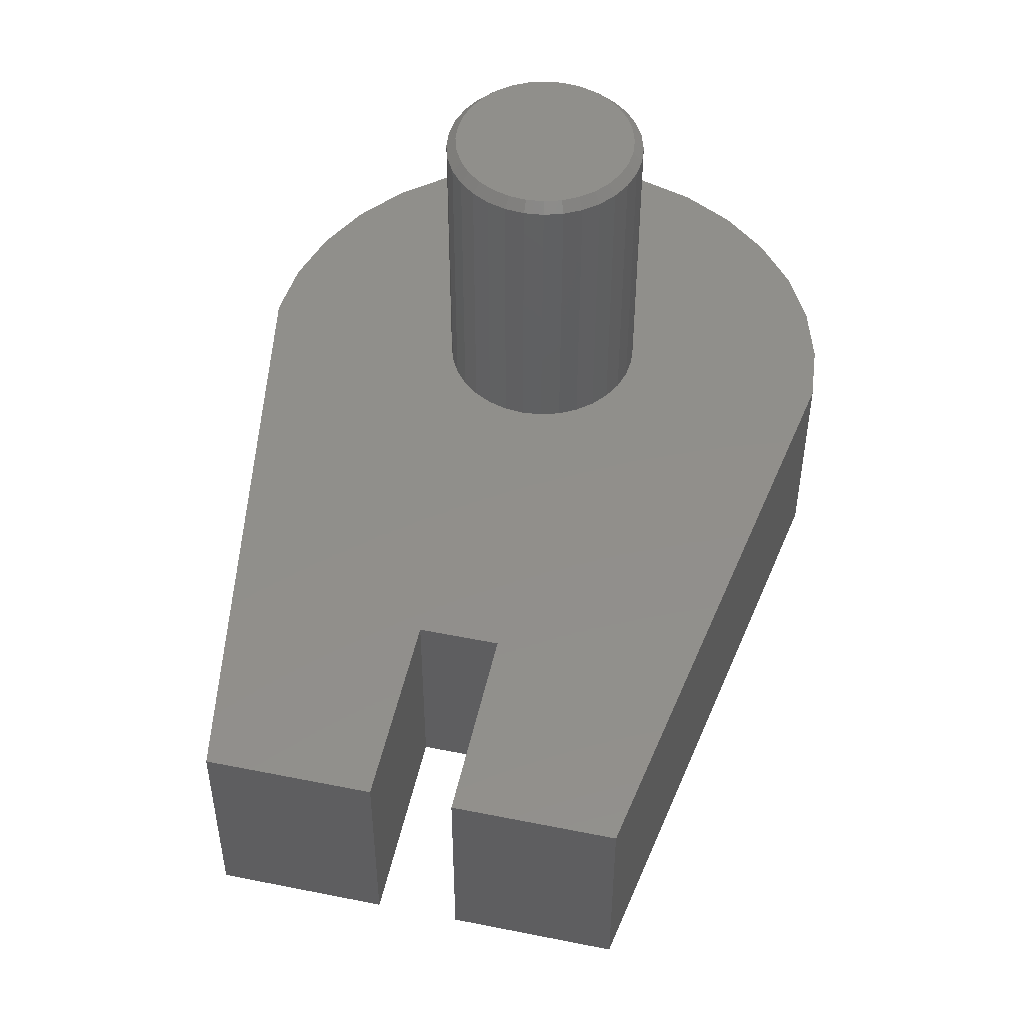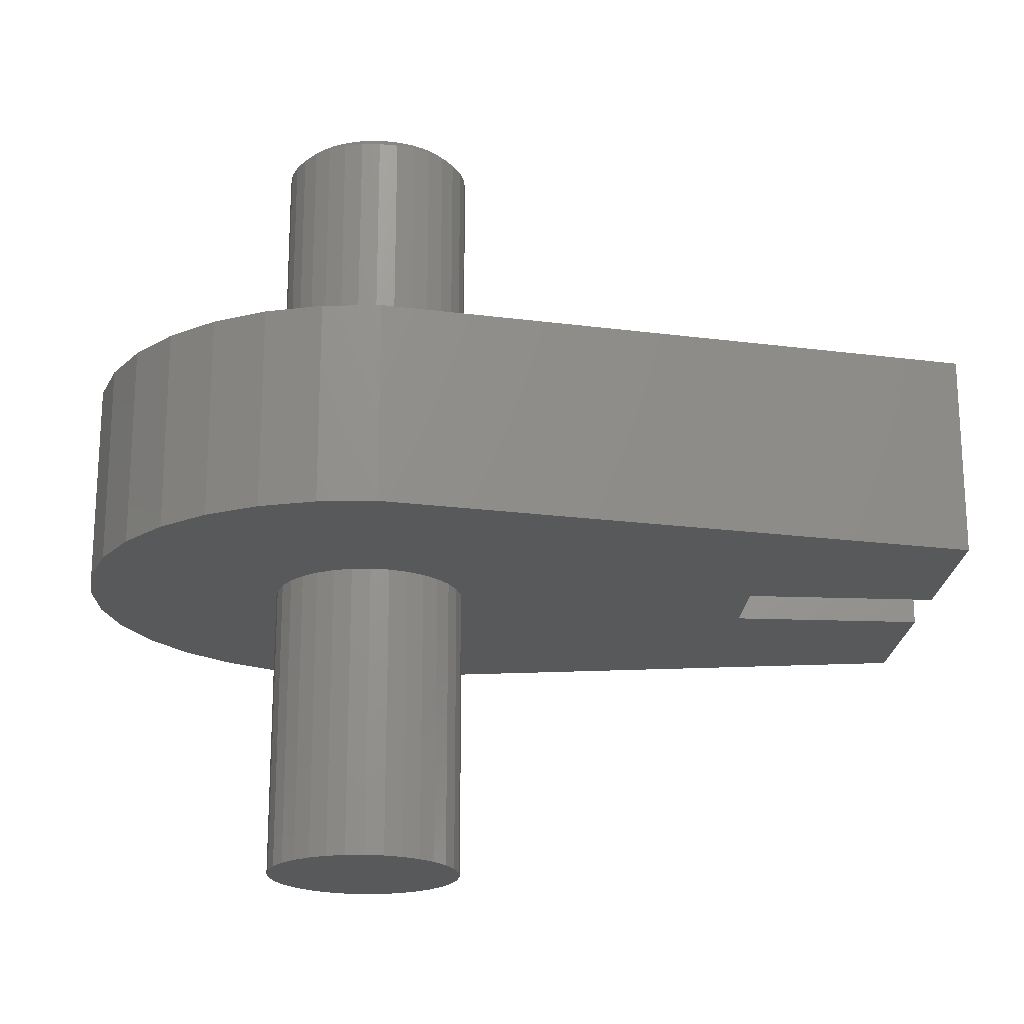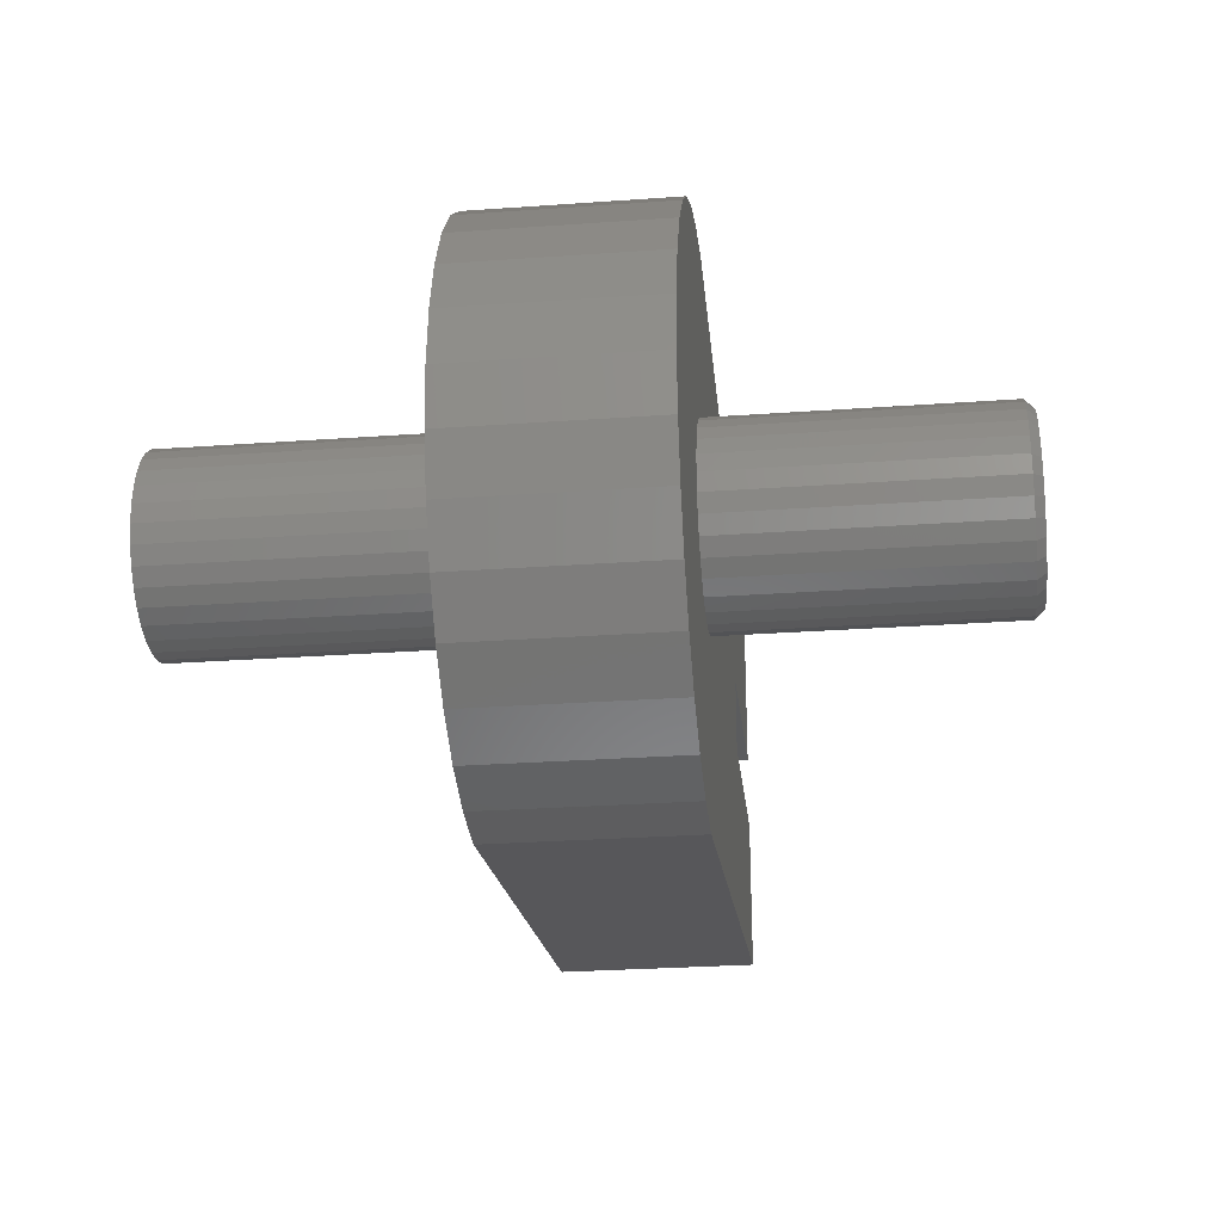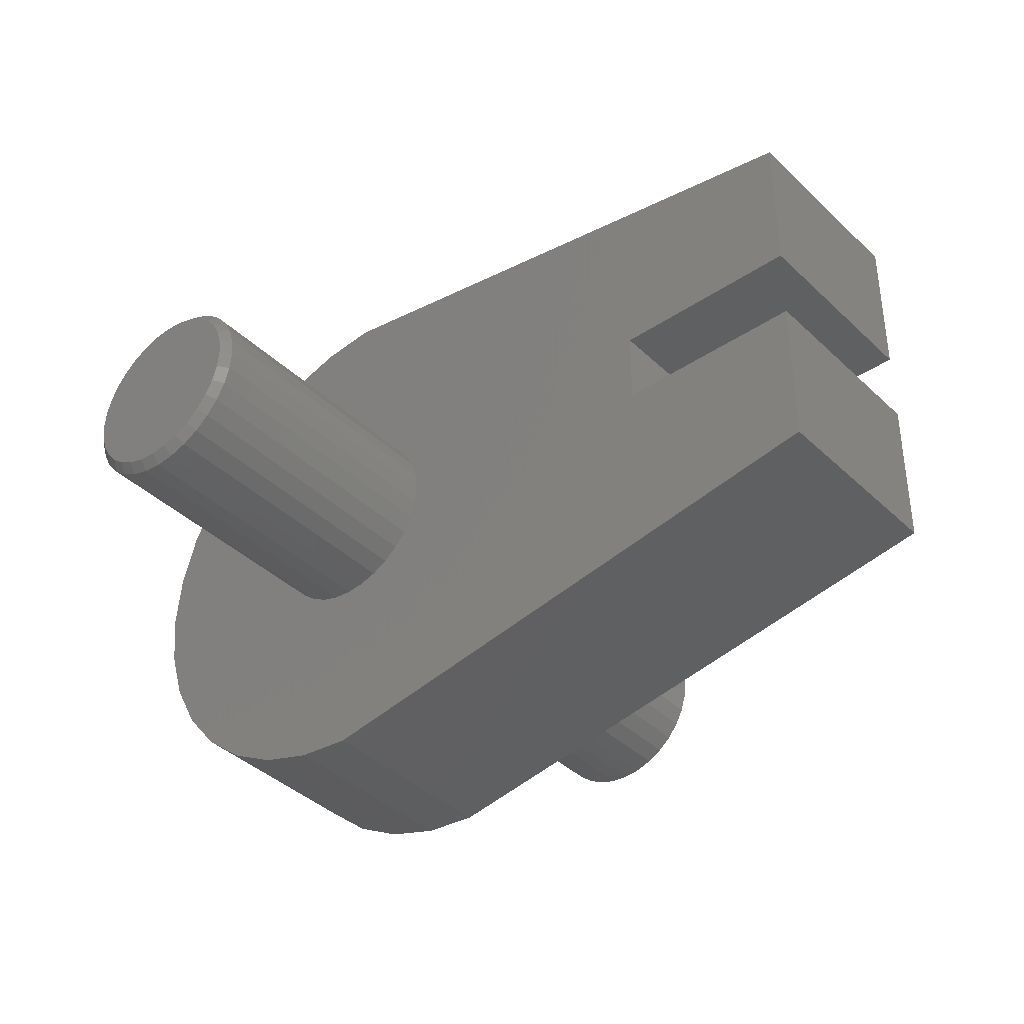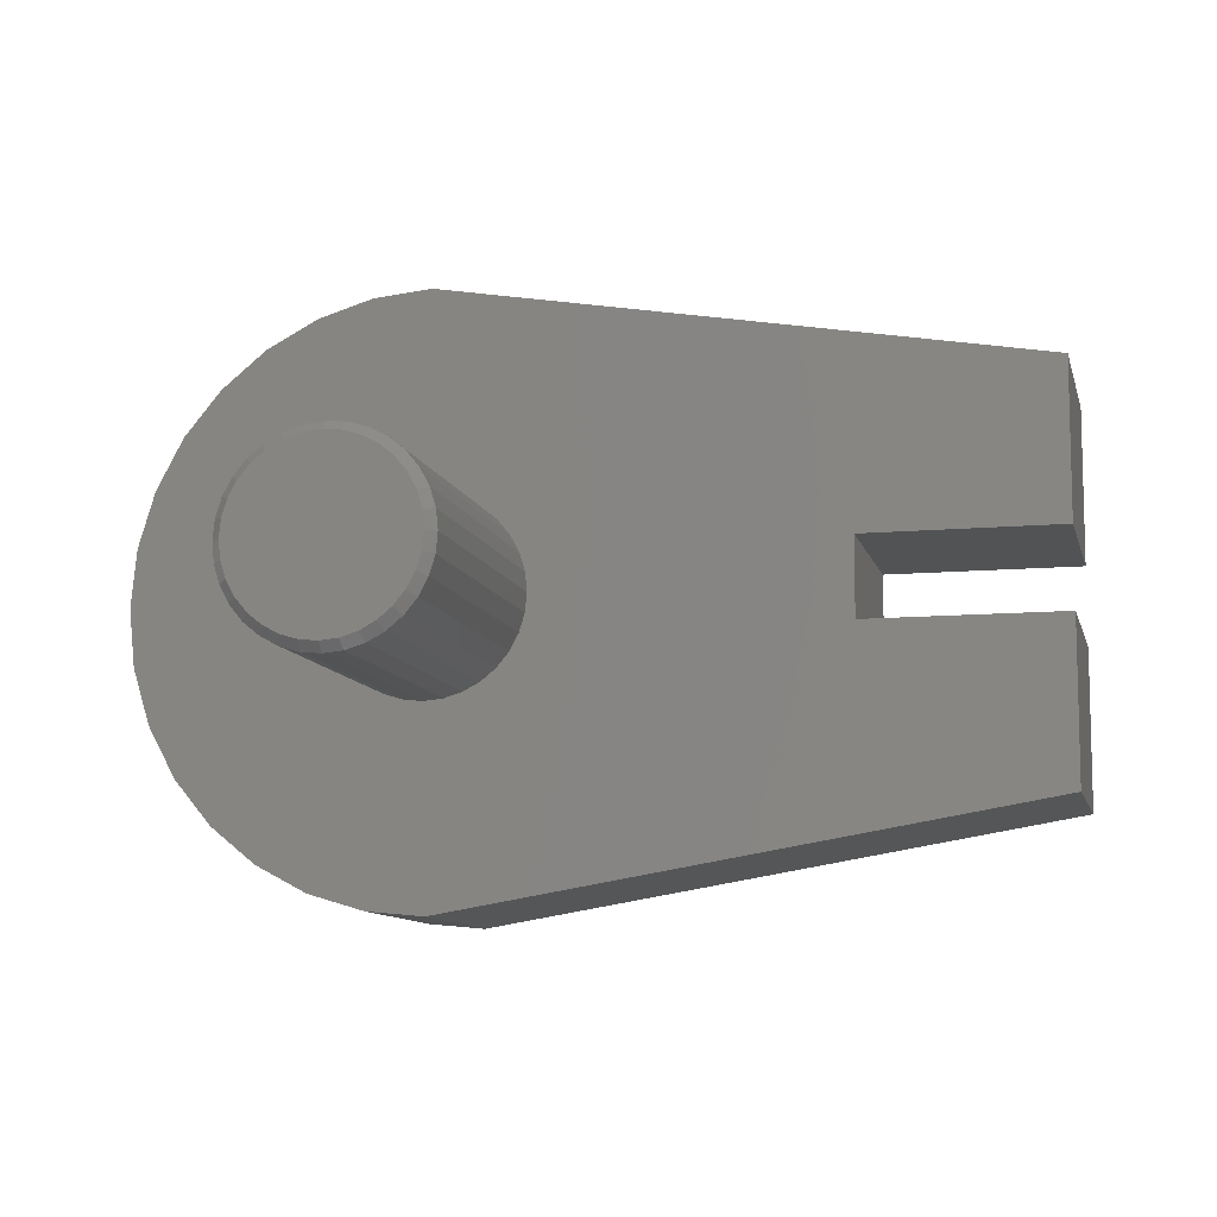
<metadata>
{"format":"stl","ext":"stl","renderer":"f3d","projection":"perspective","resolution":1024,"background":"white","views":[{"elev":50.1,"azim":102.5,"up":"+Z"},{"elev":-20.3,"azim":-4.0,"up":"+Z"},{"elev":-27.6,"azim":-83.7,"up":"+Y"},{"elev":-39.0,"azim":40.2,"up":"+Y"},{"elev":-10.0,"azim":13.0,"up":"+Y"}]}
</metadata>
<code>
# stl→obj: 206 verts, 408 faces
v -0.01769 0.07364 0.3359
v 0.01161 0.07364 0.3359
v -0.003043 0.07508 0.3359
v -0.03178 0.06937 0.3359
v 0.02569 0.06937 0.3359
v -0.04476 0.06243 0.3359
v 0.03867 0.06243 0.3359
v -0.05613 0.05309 0.3359
v 0.05005 0.05309 0.3359
v 0.05005 -0.05309 0.3359
v -0.04476 -0.06243 0.3359
v 0.03867 -0.06243 0.3359
v -0.03178 -0.06937 0.3359
v 0.02569 -0.06937 0.3359
v -0.01769 -0.07364 0.3359
v 0.01161 -0.07364 0.3359
v -0.003043 -0.07508 0.3359
v 0.05939 0.04171 0.3359
v -0.06547 0.04171 0.3359
v 0.06632 0.02873 0.3359
v -0.07241 0.02873 0.3359
v 0.0706 0.01465 0.3359
v -0.07668 0.01465 0.3359
v 0.07204 -2.462e-17 0.3359
v -0.07812 -6.372e-17 0.3359
v 0.0706 -0.01465 0.3359
v -0.07668 -0.01465 0.3359
v 0.06632 -0.02873 0.3359
v -0.07241 -0.02873 0.3359
v 0.05939 -0.04171 0.3359
v -0.06547 -0.04171 0.3359
v -0.05613 -0.05309 0.3359
v 0.07985 0 0.08594
v 0.07985 -1.676e-16 0.3281
v 0.07826 -0.01617 0.08594
v 0.07826 -0.01617 0.3281
v 0.07354 -0.03172 0.08594
v 0.07354 -0.03172 0.3281
v 0.06588 -0.04605 0.08594
v 0.06588 -0.04605 0.3281
v 0.05557 -0.05862 0.08594
v 0.05557 -0.05862 0.3281
v 0.04301 -0.06892 0.08594
v 0.04301 -0.06892 0.3281
v 0.02868 -0.07658 0.08594
v 0.02868 -0.07658 0.3281
v 0.01313 -0.0813 0.08594
v 0.01313 -0.0813 0.3281
v -0.003043 -0.08289 0.08594
v -0.003043 -0.08289 0.3281
v -0.01921 -0.0813 0.08594
v -0.01921 -0.0813 0.3281
v -0.03477 -0.07658 0.08594
v -0.03477 -0.07658 0.3281
v -0.0491 -0.06892 0.08594
v -0.0491 -0.06892 0.3281
v -0.06166 -0.05862 0.08594
v -0.06166 -0.05862 0.3281
v -0.07197 -0.04605 0.08594
v -0.07197 -0.04605 0.3281
v -0.07963 -0.03172 0.08594
v -0.07963 -0.03172 0.3281
v -0.08434 -0.01617 0.08594
v -0.08434 -0.01617 0.3281
v -0.08594 4.696e-17 0.08594
v -0.08594 4.696e-17 0.3281
v -0.08434 0.01617 0.08594
v -0.08434 0.01617 0.3281
v -0.07963 0.03172 0.08594
v -0.07963 0.03172 0.3281
v -0.07197 0.04605 0.08594
v -0.07197 0.04605 0.3281
v -0.06166 0.05862 0.08594
v -0.06166 0.05862 0.3281
v -0.0491 0.06892 0.08594
v -0.0491 0.06892 0.3281
v -0.03477 0.07658 0.08594
v -0.03477 0.07658 0.3281
v -0.01921 0.0813 0.08594
v -0.01921 0.0813 0.3281
v -0.003043 0.08289 0.08594
v -0.003043 0.08289 0.3281
v 0.01313 0.0813 0.08594
v 0.01313 0.0813 0.3281
v 0.02868 0.07658 0.08594
v 0.02868 0.07658 0.3281
v 0.04301 0.06892 0.08594
v 0.04301 0.06892 0.3281
v 0.05557 0.05862 0.08594
v 0.05557 0.05862 0.3281
v 0.06588 0.04605 0.08594
v 0.06588 0.04605 0.3281
v 0.07354 0.03172 0.08594
v 0.07354 0.03172 0.3281
v 0.07826 0.01617 0.08594
v 0.07826 0.01617 0.3281
v 0.5 -0.1658 0.08594
v 0.5 -0.1658 -0.08594
v 0.5 -0.03125 0.08594
v 0.5 -0.03125 -0.08594
v 0.5 0.03454 0.08594
v 0.5 0.03454 -0.08594
v 0.5 0.1658 0.08594
v 0.5 0.1658 -0.08594
v -0.07197 0.04605 -0.08594
v -0.2452 0.04877 -0.08594
v -0.06166 0.05862 -0.08594
v 0.06588 0.04605 -0.08594
v 0.05557 0.05862 -0.08594
v 0.3359 0.03454 -0.08594
v 0.3359 -0.03125 -0.08594
v 0.07354 0.03172 -0.08594
v 0.06588 -0.04605 -0.08594
v 0.07354 -0.03172 -0.08594
v 0.07826 -0.01617 -0.08594
v 0.07985 0 -0.08594
v 0.07826 0.01617 -0.08594
v -0.003043 0.08289 -0.08594
v -0.231 0.09567 -0.08594
v -0.2079 0.1389 -0.08594
v -0.1768 0.1768 -0.08594
v -0.1389 0.2079 -0.08594
v -0.09567 0.231 -0.08594
v -0.04877 0.2452 -0.08594
v 0 0.25 -0.08594
v 0.01313 0.0813 -0.08594
v -0.01921 0.0813 -0.08594
v -0.03477 0.07658 -0.08594
v -0.0491 0.06892 -0.08594
v -0.25 3.062e-17 -0.08594
v -0.07963 0.03172 -0.08594
v -0.08434 0.01617 -0.08594
v -0.08594 4.696e-17 -0.08594
v -0.2452 -0.04877 -0.08594
v -0.08434 -0.01617 -0.08594
v -0.07963 -0.03172 -0.08594
v -0.07197 -0.04605 -0.08594
v -0.06166 -0.05862 -0.08594
v -0.231 -0.09567 -0.08594
v -0.0491 -0.06892 -0.08594
v -0.03477 -0.07658 -0.08594
v -0.01921 -0.0813 -0.08594
v -0.003043 -0.08289 -0.08594
v -0.2079 -0.1389 -0.08594
v 0 -0.25 -0.08594
v -0.04877 -0.2452 -0.08594
v -0.09567 -0.231 -0.08594
v -0.1389 -0.2079 -0.08594
v -0.1768 -0.1768 -0.08594
v 0.04301 0.06892 -0.08594
v 0.02868 0.07658 -0.08594
v 0.01313 -0.0813 -0.08594
v 0.02868 -0.07658 -0.08594
v 0.04301 -0.06892 -0.08594
v 0.05557 -0.05862 -0.08594
v -0.2452 0.04877 0.08594
v 0.3359 0.03454 0.08594
v 0.3359 -0.03125 0.08594
v 0 0.25 0.08594
v -0.04877 0.2452 0.08594
v -0.09567 0.231 0.08594
v -0.1389 0.2079 0.08594
v -0.1768 0.1768 0.08594
v -0.2079 0.1389 0.08594
v -0.231 0.09567 0.08594
v -0.25 3.062e-17 0.08594
v -0.2452 -0.04877 0.08594
v -0.231 -0.09567 0.08594
v -0.2079 -0.1389 0.08594
v -0.1768 -0.1768 0.08594
v -0.1389 -0.2079 0.08594
v -0.09567 -0.231 0.08594
v -0.04877 -0.2452 0.08594
v 0 -0.25 0.08594
v -0.08594 4.696e-17 -0.3359
v -0.08434 0.01617 -0.3359
v -0.07963 0.03172 -0.3359
v -0.07197 0.04605 -0.3359
v -0.06166 0.05862 -0.3359
v -0.0491 0.06892 -0.3359
v -0.03477 0.07658 -0.3359
v -0.01921 0.0813 -0.3359
v -0.003043 0.08289 -0.3359
v 0.01313 0.0813 -0.3359
v 0.02868 0.07658 -0.3359
v 0.04301 0.06892 -0.3359
v 0.05557 0.05862 -0.3359
v 0.06588 0.04605 -0.3359
v 0.07354 0.03172 -0.3359
v 0.07826 0.01617 -0.3359
v 0.07985 0 -0.3359
v 0.07826 -0.01617 -0.3359
v 0.07354 -0.03172 -0.3359
v 0.06588 -0.04605 -0.3359
v 0.05557 -0.05862 -0.3359
v 0.04301 -0.06892 -0.3359
v 0.02868 -0.07658 -0.3359
v 0.01313 -0.0813 -0.3359
v -0.003043 -0.08289 -0.3359
v -0.01921 -0.0813 -0.3359
v -0.03477 -0.07658 -0.3359
v -0.0491 -0.06892 -0.3359
v -0.06166 -0.05862 -0.3359
v -0.07197 -0.04605 -0.3359
v -0.07963 -0.03172 -0.3359
v -0.08434 -0.01617 -0.3359
f 1 2 3
f 2 1 4
f 2 4 5
f 5 4 6
f 5 6 7
f 7 6 8
f 7 8 9
f 10 11 12
f 12 11 13
f 12 13 14
f 14 13 15
f 14 15 16
f 16 15 17
f 9 8 18
f 18 8 19
f 18 19 20
f 20 19 21
f 20 21 22
f 22 21 23
f 22 23 24
f 24 23 25
f 24 25 26
f 26 25 27
f 26 27 28
f 28 27 29
f 28 29 30
f 30 29 31
f 30 31 10
f 10 31 32
f 10 32 11
f 33 34 35
f 35 34 36
f 35 36 37
f 37 36 38
f 37 38 39
f 39 38 40
f 39 40 41
f 41 40 42
f 41 42 43
f 43 42 44
f 43 44 45
f 45 44 46
f 45 46 47
f 47 46 48
f 47 48 49
f 49 48 50
f 49 50 51
f 51 50 52
f 51 52 53
f 53 52 54
f 53 54 55
f 55 54 56
f 55 56 57
f 57 56 58
f 57 58 59
f 59 58 60
f 59 60 61
f 61 60 62
f 61 62 63
f 63 62 64
f 63 64 65
f 65 64 66
f 65 66 67
f 67 66 68
f 67 68 69
f 69 68 70
f 69 70 71
f 71 70 72
f 71 72 73
f 73 72 74
f 73 74 75
f 75 74 76
f 75 76 77
f 77 76 78
f 77 78 79
f 79 78 80
f 79 80 81
f 81 80 82
f 81 82 83
f 83 82 84
f 83 84 85
f 85 84 86
f 85 86 87
f 87 86 88
f 87 88 89
f 89 88 90
f 89 90 91
f 91 90 92
f 91 92 93
f 93 92 94
f 93 94 95
f 95 94 96
f 95 96 33
f 33 96 34
f 24 26 34
f 26 36 34
f 66 64 25
f 64 27 25
f 64 62 29
f 27 64 29
f 60 58 31
f 31 62 60
f 29 62 31
f 56 54 13
f 11 56 13
f 11 32 56
f 52 50 15
f 15 54 52
f 13 54 15
f 48 46 14
f 16 48 14
f 16 17 48
f 44 42 12
f 12 46 44
f 14 46 12
f 40 38 28
f 30 40 28
f 30 10 40
f 26 38 36
f 28 38 26
f 32 31 58
f 58 56 32
f 17 15 50
f 50 48 17
f 10 12 42
f 42 40 10
f 25 23 66
f 23 68 66
f 34 96 24
f 96 22 24
f 96 94 20
f 22 96 20
f 92 90 18
f 18 94 92
f 20 94 18
f 88 86 5
f 7 88 5
f 7 9 88
f 84 82 2
f 2 86 84
f 5 86 2
f 80 78 4
f 1 80 4
f 1 3 80
f 76 74 6
f 6 78 76
f 4 78 6
f 72 70 21
f 19 72 21
f 19 8 72
f 23 70 68
f 21 70 23
f 9 18 90
f 90 88 9
f 3 2 82
f 82 80 3
f 8 6 74
f 74 72 8
f 97 98 99
f 99 98 100
f 101 102 103
f 103 102 104
f 105 106 107
f 108 109 102
f 110 111 112
f 110 112 108
f 110 108 102
f 111 113 114
f 111 114 115
f 111 115 116
f 111 116 117
f 111 117 112
f 118 119 120
f 118 120 121
f 118 121 122
f 118 122 123
f 118 123 124
f 118 124 125
f 118 125 104
f 118 104 126
f 119 118 127
f 119 127 128
f 119 128 129
f 119 129 107
f 119 107 106
f 130 106 105
f 130 105 131
f 130 131 132
f 130 132 133
f 134 130 133
f 134 133 135
f 134 135 136
f 134 136 137
f 134 137 138
f 134 138 139
f 139 138 140
f 139 140 141
f 139 141 142
f 139 142 143
f 139 143 144
f 143 98 145
f 143 145 146
f 143 146 147
f 143 147 148
f 143 148 149
f 143 149 144
f 104 102 109
f 104 109 150
f 104 150 151
f 104 151 126
f 98 143 152
f 98 152 153
f 98 153 154
f 98 154 155
f 98 155 113
f 98 113 111
f 98 111 100
f 73 156 71
f 101 89 91
f 157 101 91
f 157 91 93
f 157 93 158
f 158 93 95
f 158 95 33
f 158 33 35
f 158 35 37
f 158 37 39
f 81 83 103
f 81 103 159
f 81 159 160
f 81 160 161
f 81 161 162
f 81 162 163
f 81 163 164
f 81 164 165
f 165 156 73
f 165 73 75
f 165 75 77
f 165 77 79
f 165 79 81
f 166 65 67
f 166 67 69
f 166 69 71
f 166 71 156
f 167 168 57
f 167 57 59
f 167 59 61
f 167 61 63
f 167 63 65
f 167 65 166
f 168 169 49
f 168 49 51
f 168 51 53
f 168 53 55
f 168 55 57
f 49 169 170
f 49 170 171
f 49 171 172
f 49 172 173
f 49 173 174
f 49 174 97
f 103 83 85
f 103 85 87
f 103 87 89
f 103 89 101
f 97 99 158
f 97 158 39
f 97 39 41
f 97 41 43
f 97 43 45
f 97 45 47
f 97 47 49
f 158 99 111
f 111 99 100
f 101 157 102
f 102 157 110
f 157 158 110
f 110 158 111
f 175 133 176
f 176 133 132
f 176 132 177
f 177 132 131
f 177 131 178
f 178 131 105
f 178 105 179
f 179 105 107
f 179 107 180
f 180 107 129
f 180 129 181
f 181 129 128
f 181 128 182
f 182 128 127
f 182 127 183
f 183 127 118
f 183 118 184
f 184 118 126
f 184 126 185
f 185 126 151
f 185 151 186
f 186 151 150
f 186 150 187
f 187 150 109
f 187 109 188
f 188 109 108
f 188 108 189
f 189 108 112
f 189 112 190
f 190 112 117
f 190 117 191
f 191 117 116
f 191 116 192
f 192 116 115
f 192 115 193
f 193 115 114
f 193 114 194
f 194 114 113
f 194 113 195
f 195 113 155
f 195 155 196
f 196 155 154
f 196 154 197
f 197 154 153
f 197 153 198
f 198 153 152
f 198 152 199
f 199 152 143
f 199 143 200
f 200 143 142
f 200 142 201
f 201 142 141
f 201 141 202
f 202 141 140
f 202 140 203
f 203 140 138
f 203 138 204
f 204 138 137
f 204 137 205
f 205 137 136
f 205 136 206
f 206 136 135
f 206 135 175
f 175 135 133
f 183 184 182
f 181 182 184
f 185 181 184
f 180 181 185
f 186 180 185
f 179 180 186
f 187 179 186
f 196 202 195
f 201 202 196
f 197 201 196
f 200 201 197
f 198 200 197
f 199 200 198
f 202 203 195
f 195 203 204
f 195 204 194
f 194 204 205
f 194 205 193
f 193 205 206
f 193 206 192
f 192 206 175
f 192 175 191
f 191 175 176
f 191 176 190
f 190 176 177
f 190 177 189
f 189 177 178
f 189 178 188
f 188 178 179
f 188 179 187
f 145 174 146
f 146 174 173
f 146 173 147
f 147 173 172
f 147 172 148
f 148 172 171
f 148 171 149
f 149 171 170
f 149 170 144
f 144 170 169
f 144 169 139
f 139 169 168
f 139 168 134
f 134 168 167
f 134 167 130
f 130 167 166
f 130 166 106
f 106 166 156
f 106 156 119
f 119 156 165
f 119 165 120
f 120 165 164
f 120 164 121
f 121 164 163
f 121 163 122
f 122 163 162
f 122 162 123
f 123 162 161
f 123 161 124
f 124 161 160
f 124 160 125
f 125 160 159
f 103 104 159
f 159 104 125
f 174 145 97
f 97 145 98

</code>
